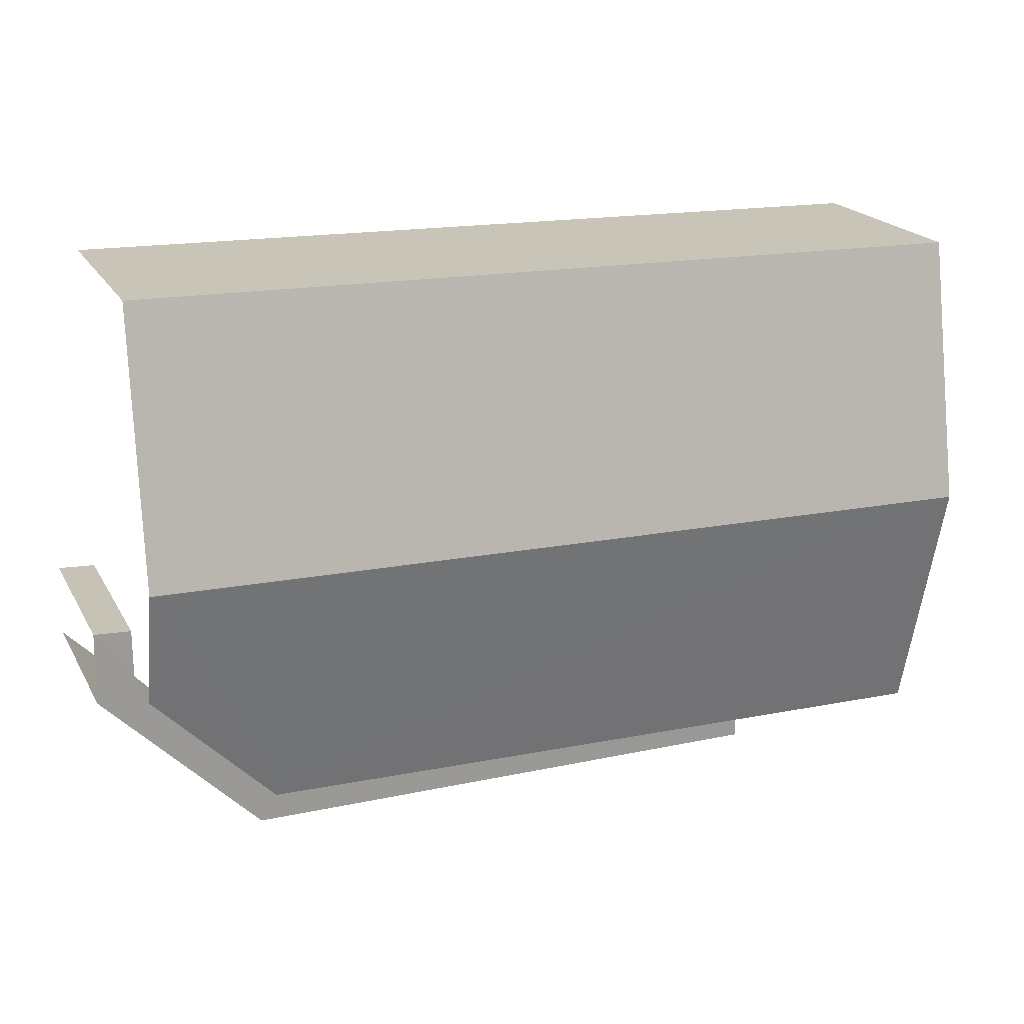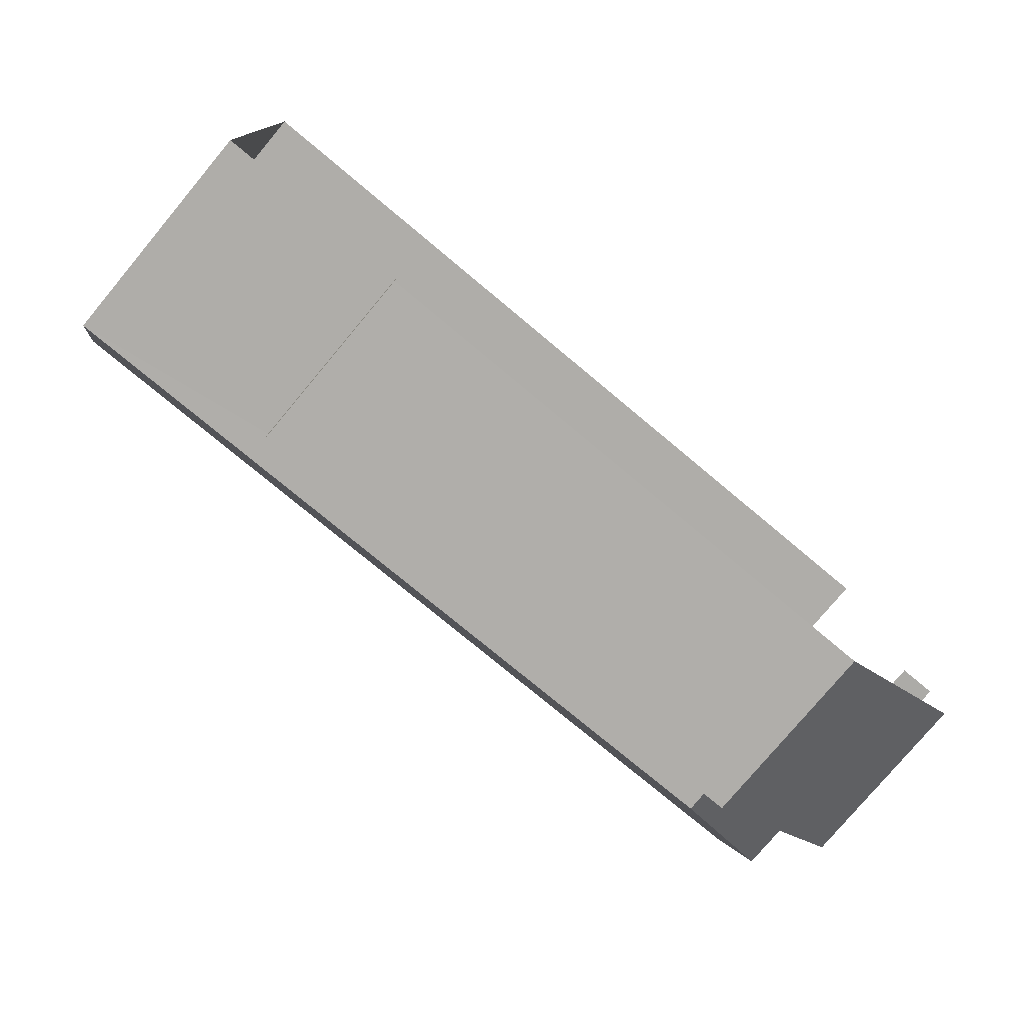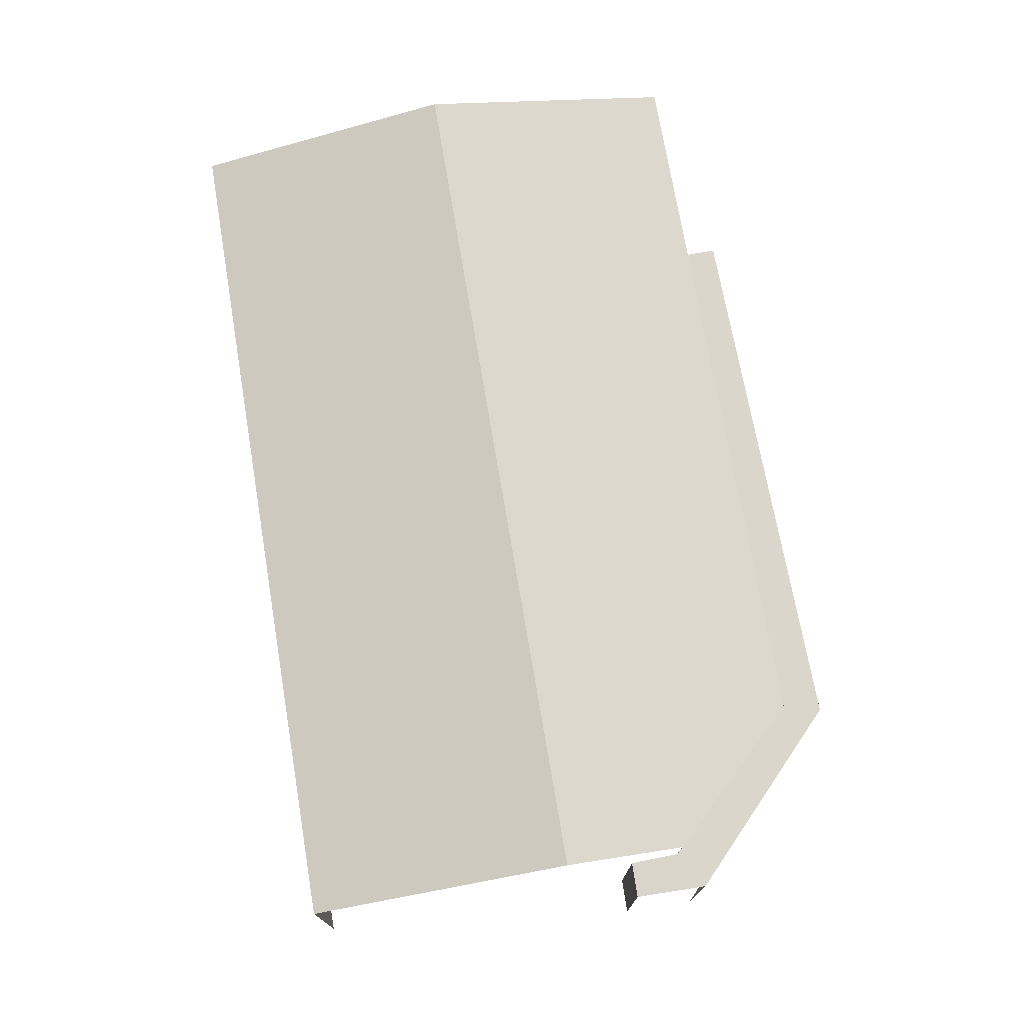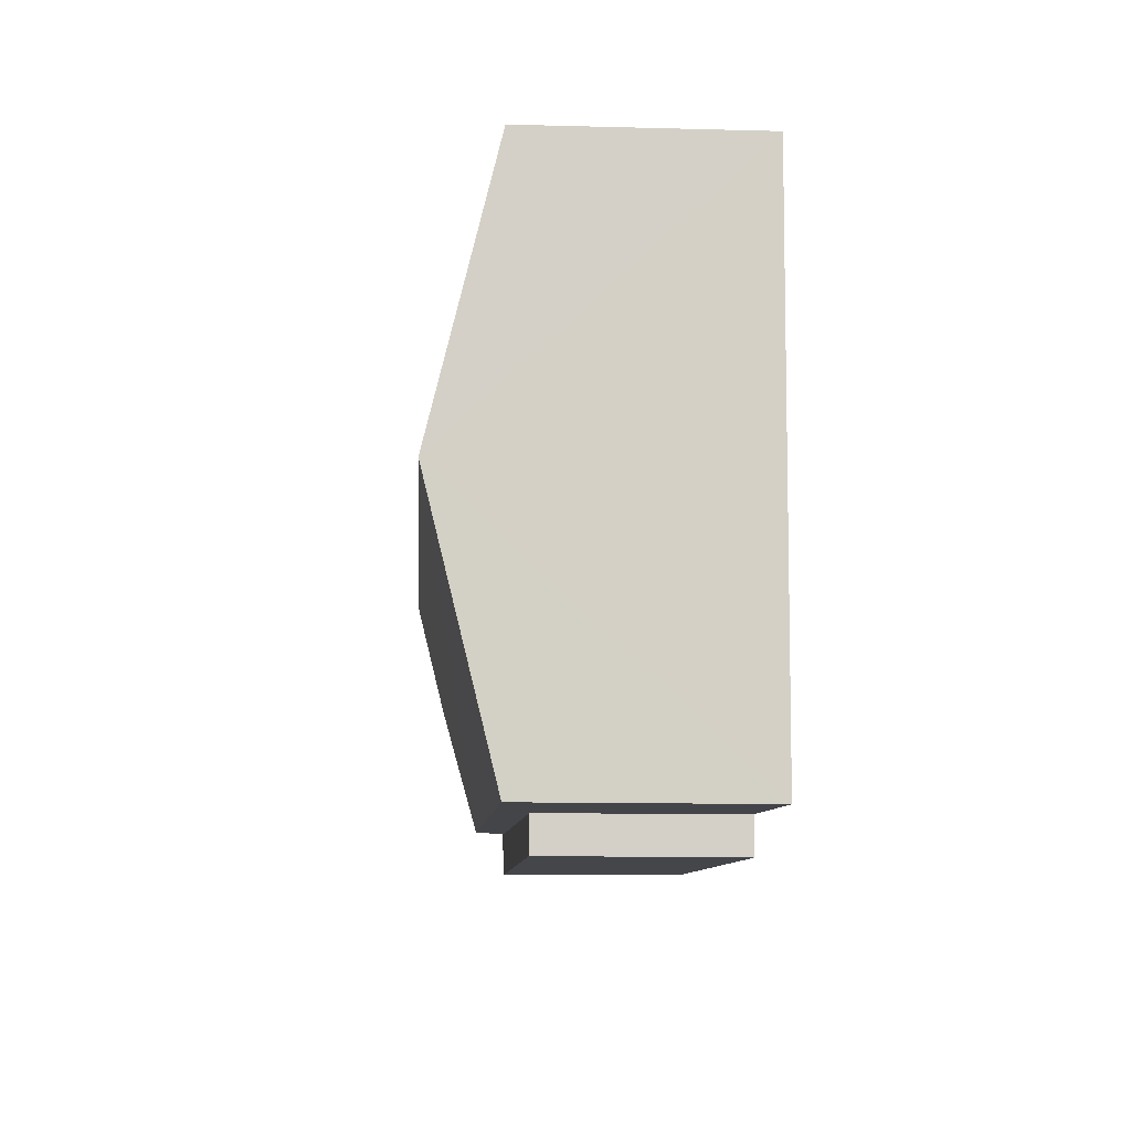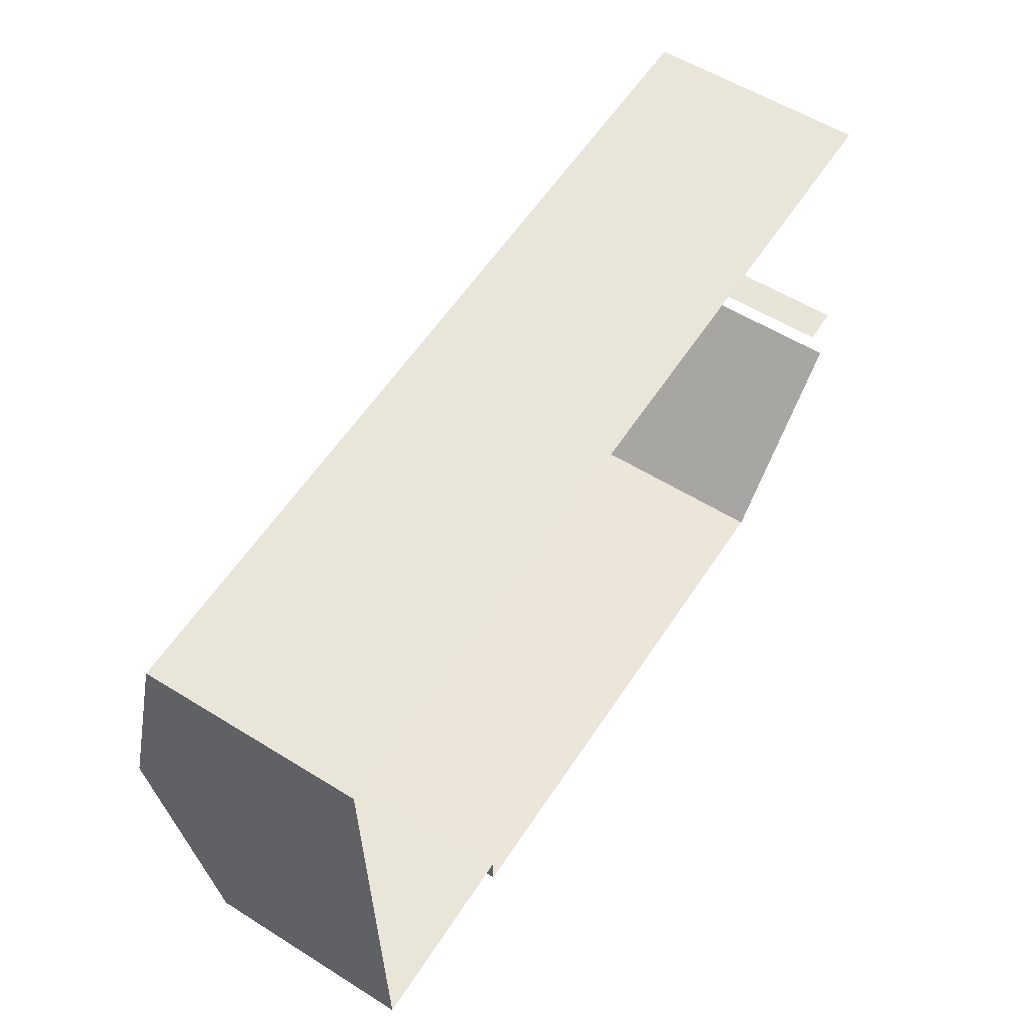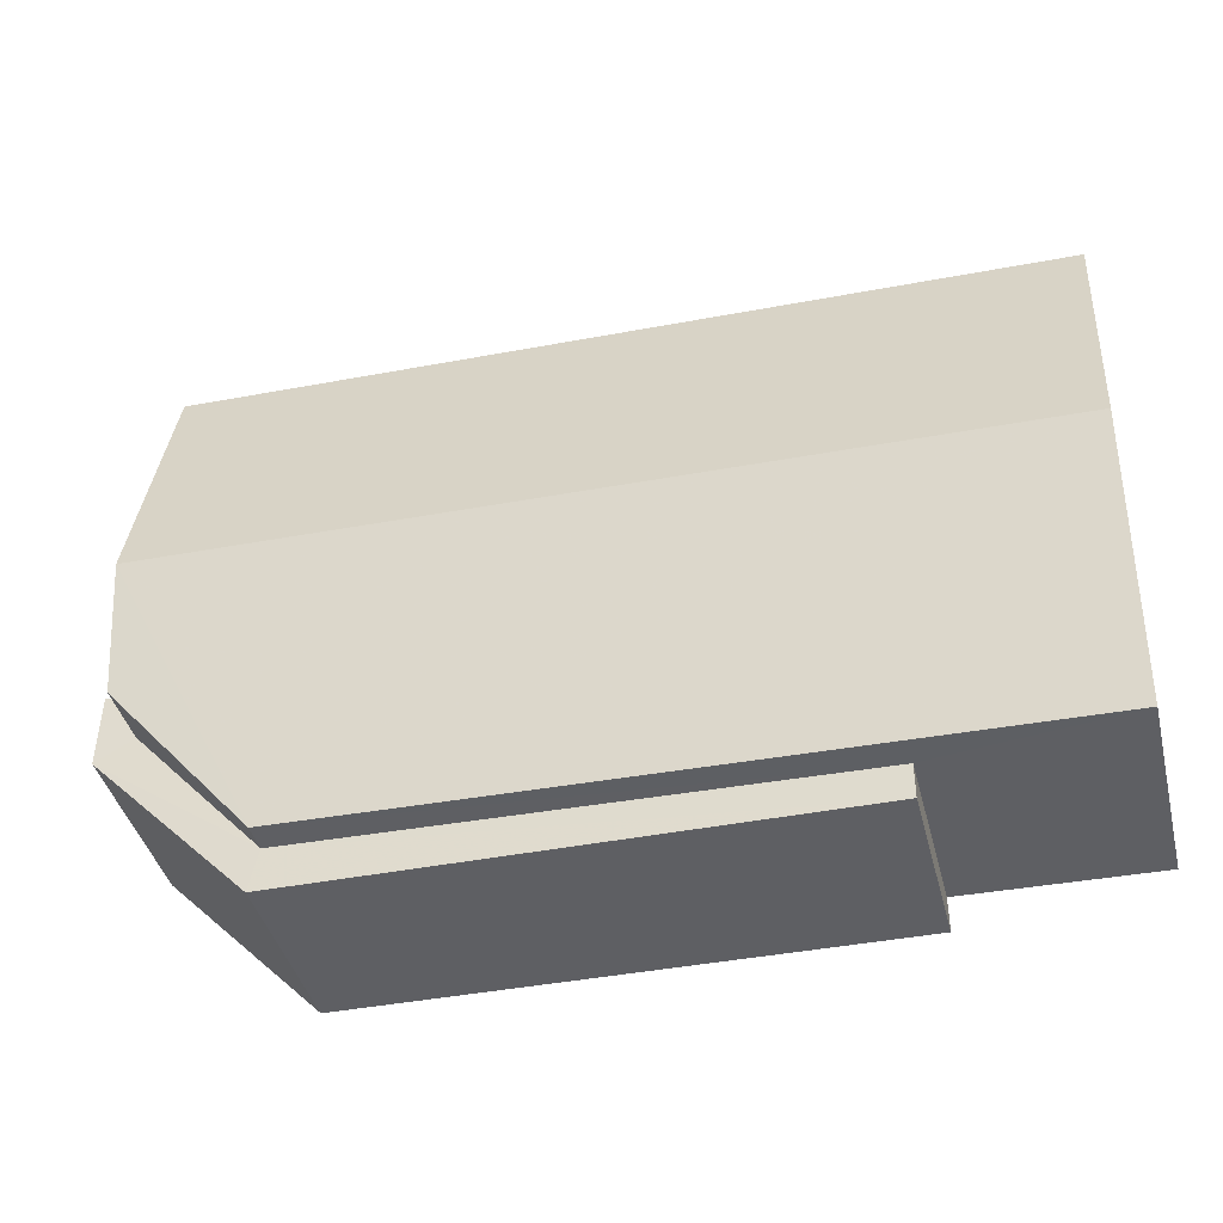
<metadata>
{"format":"obj","ext":"obj","renderer":"f3d","projection":"perspective","resolution":1024,"background":"white","views":[{"elev":20.4,"azim":-22.0,"up":"+Y"},{"elev":-78.2,"azim":140.2,"up":"+Y"},{"elev":73.6,"azim":-100.9,"up":"+Z"},{"elev":-9.9,"azim":86.3,"up":"+Y"},{"elev":56.5,"azim":123.0,"up":"+Y"},{"elev":-41.6,"azim":13.9,"up":"+Y"}]}
</metadata>
<code>
v -3.735e+05 -1.034e+05 28.79
v -3.735e+05 -1.034e+05 28.79
v -3.735e+05 -1.034e+05 28.79
v -3.735e+05 -1.034e+05 28.79
v -3.735e+05 -1.034e+05 28.79
v -3.735e+05 -1.034e+05 28.79
v -3.735e+05 -1.034e+05 28.79
v -3.735e+05 -1.034e+05 28.79
v -3.735e+05 -1.034e+05 28.79
v -3.735e+05 -1.034e+05 33.6
v -3.735e+05 -1.034e+05 35.03
v -3.735e+05 -1.034e+05 33.61
v -3.735e+05 -1.034e+05 35.04
v -3.735e+05 -1.034e+05 34.37
v -3.735e+05 -1.034e+05 33.6
v -3.735e+05 -1.034e+05 33.61
v -3.735e+05 -1.034e+05 32.94
v -3.735e+05 -1.034e+05 32.94
v -3.735e+05 -1.034e+05 32.94
v -3.735e+05 -1.034e+05 32.94
v -3.735e+05 -1.034e+05 32.94
v -3.735e+05 -1.034e+05 32.94
v -3.735e+05 -1.034e+05 32.94
v -3.735e+05 -1.034e+05 32.94
f 1 2 3
f 3 2 4
f 2 5 6
f 7 8 9
f 4 2 9
f 7 9 6
f 9 2 6
f 24 8 7
f 24 22 8
f 4 9 21
f 16 4 21
f 16 21 13
f 21 23 14
f 21 14 13
f 10 11 12
f 11 13 12
f 13 14 12
f 15 16 13
f 11 15 13
f 17 18 19
f 18 17 20
f 21 22 23
f 24 20 17
f 22 24 23
f 24 17 23
f 20 6 5
f 18 20 5
f 2 1 19
f 1 10 19
f 19 12 17
f 19 10 12
f 16 3 4
f 16 15 3
f 2 18 5
f 2 19 18
f 9 8 22
f 21 9 22
f 20 7 6
f 20 24 7
f 10 1 11
f 1 3 11
f 3 15 11
f 23 12 14
f 23 17 12

</code>
